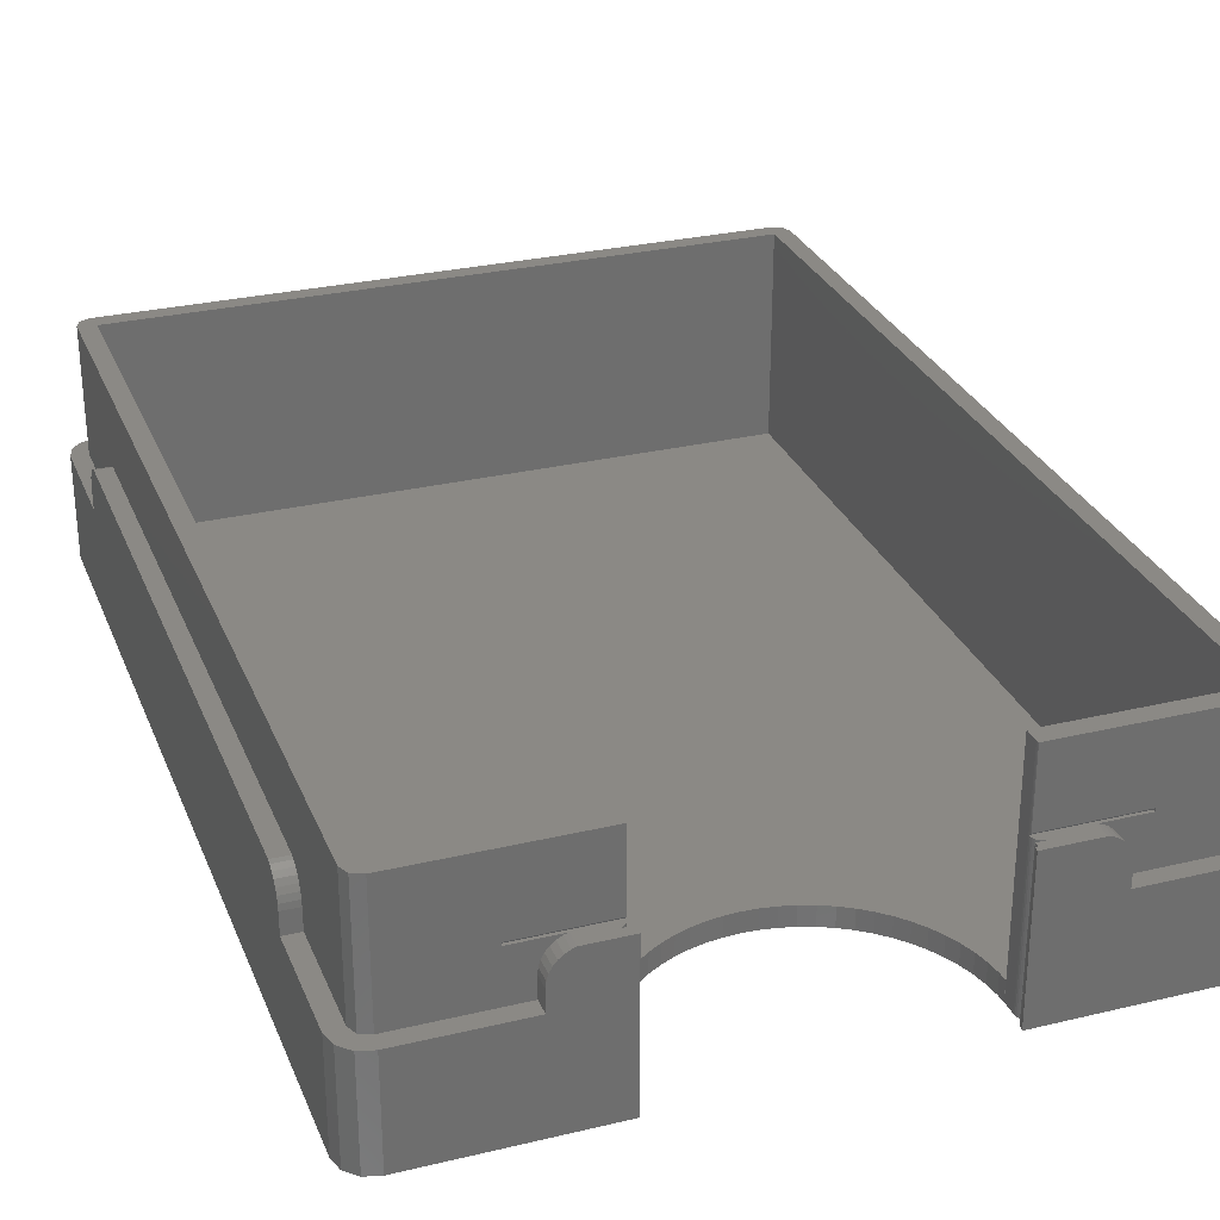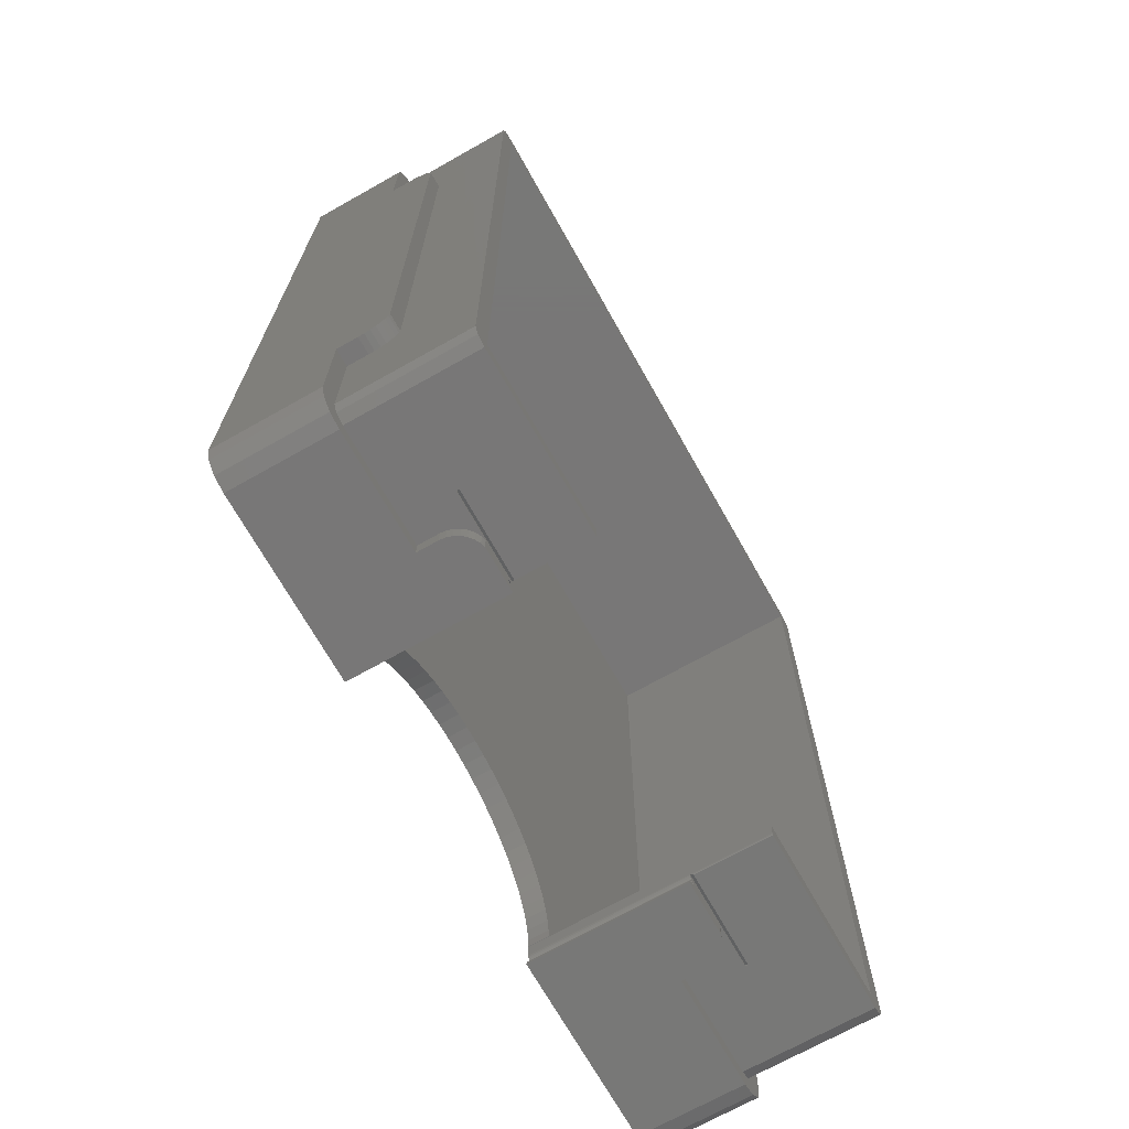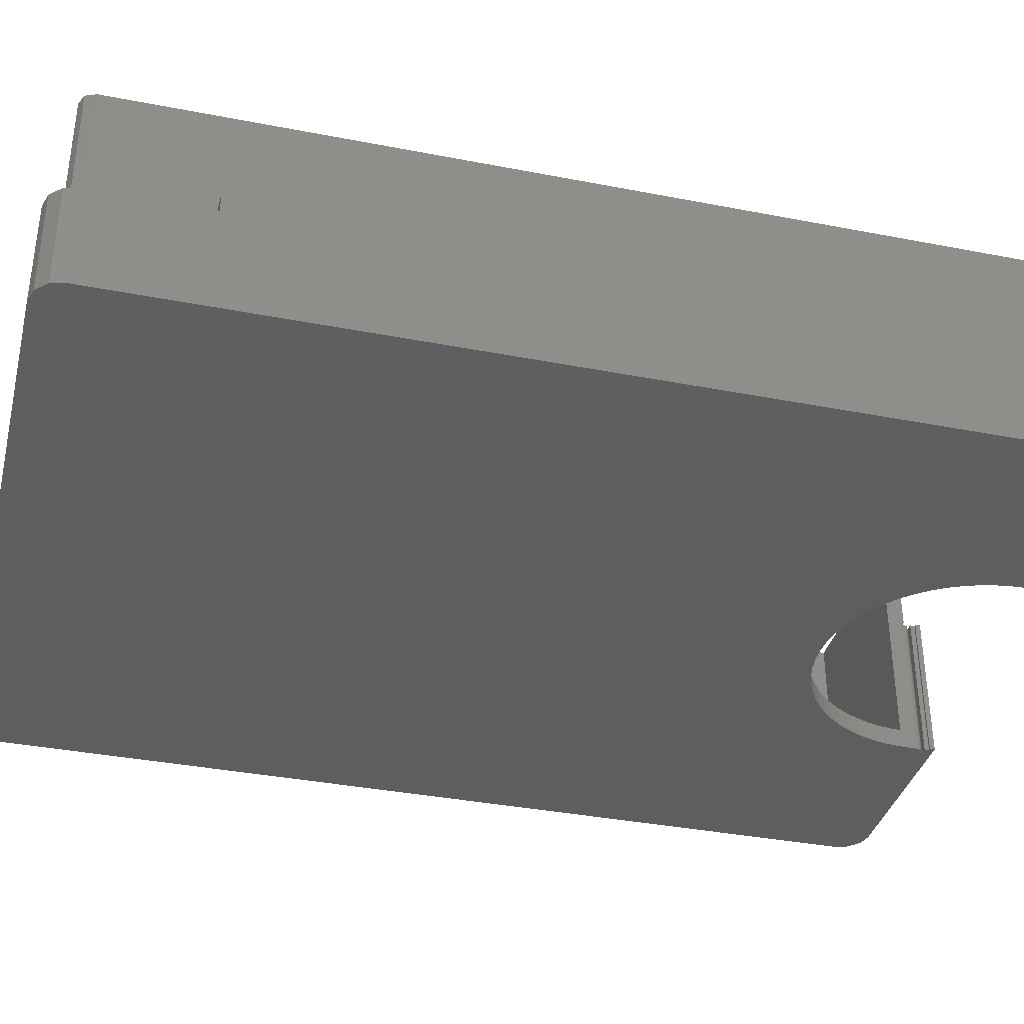
<metadata>
{"format":"stl","ext":"stl","renderer":"f3d","projection":"perspective","resolution":1024,"background":"white","views":[{"elev":29.1,"azim":-19.5,"up":"+Z"},{"elev":-70.3,"azim":-60.6,"up":"+Y"},{"elev":-36.5,"azim":-104.2,"up":"+Z"}]}
</metadata>
<code>
# stl→obj: 366 verts, 728 faces
v 60.83 2 15.57
v 56.22 1.7 15.57
v 60.83 1.7 15.57
v 51.99 0.99 15.57
v 51.99 0.9905 15.57
v 51 2 15.57
v 51.8 1.009 15.57
v 51.62 1.066 15.57
v 51.44 1.159 15.57
v 51.29 1.283 15.57
v 51.17 1.434 15.57
v 51.08 1.607 15.57
v 51.02 1.795 15.57
v 51 1.99 15.57
v 56.22 0 15.57
v 51 0.5 15.57
v 51 0.99 15.57
v 50.69 0 15.57
v 50.71 0.07365 15.57
v 50.78 0.5 15.57
v 21 2 15.57
v 20.98 1.795 15.57
v 21 1.99 15.57
v 20.92 1.607 15.57
v 20.83 1.434 15.57
v 20.71 1.283 15.57
v 20.56 1.159 15.57
v 20.38 1.066 15.57
v 20.2 1.009 15.57
v 20.01 0.9905 15.57
v 16.88 1.7 15.57
v 20.01 0.99 15.57
v 12.17 2 15.57
v 12.17 1.7 15.57
v 21 0.99 15.57
v 21 0.5 15.57
v 21.29 0.07365 15.57
v 21.22 0.5 15.57
v 21.31 0 15.57
v 16.88 0 15.57
v 12.17 96.3 15.57
v 60.83 96 15.57
v 60.83 96.3 15.57
v 12.17 96 15.57
v 0 81.22 15.57
v 1.7 16.88 15.57
v 1.7 81.22 15.57
v 0 16.88 15.57
v 16.88 98 15.57
v 56.22 96.5 15.57
v 56.22 98 15.57
v 16.88 96.5 15.57
v 71.5 81.22 15.57
v 73 16.88 15.57
v 73 81.22 15.57
v 71.5 16.88 15.57
v 2.139 2.139 10.57
v 1.7 3.2 23.38
v 1.7 3.2 10.57
v 2.139 2.139 23.38
v 69.8 96.3 23.38
v 60.83 96.3 15.87
v 3.2 96.3 23.38
v 69.8 96.3 10.57
v 12.17 96.3 15.87
v 3.2 96.3 10.57
v 3.2 1.7 23.38
v 3.2 1.7 10.57
v 70.86 2.139 23.38
v 71.3 3.2 10.57
v 71.3 3.2 23.38
v 70.86 2.139 10.57
v 71.3 94.8 10.57
v 71.3 94.8 23.38
v 70.86 95.86 10.57
v 70.86 95.86 23.38
v 69.8 1.7 10.57
v 69.8 1.7 23.38
v 12.17 1.7 15.88
v 20.95 1.7 23.38
v 16.45 1.7 15.45
v 15.93 1.7 15.17
v 15.48 1.7 14.8
v 15.11 1.7 14.34
v 14.83 1.7 13.82
v 14.66 1.7 13.26
v 14.6 1.7 10.57
v 14.6 1.7 12.67
v 20.95 1.7 15.88
v 56.65 1.7 15.45
v 60.83 1.7 15.88
v 51.05 1.7 23.38
v 51.05 1.7 15.88
v 57.17 1.7 15.17
v 57.62 1.7 14.8
v 57.99 1.7 14.34
v 58.27 1.7 13.82
v 58.44 1.7 13.26
v 58.5 1.7 12.67
v 58.5 1.7 10.57
v 1.7 14.6 10.57
v 1.7 14.6 12.67
v 1.7 83.5 12.67
v 1.7 94.8 10.57
v 1.7 83.5 10.57
v 1.7 83.44 13.26
v 1.7 83.27 13.82
v 1.7 94.8 23.38
v 1.7 82.99 14.34
v 1.7 82.62 14.8
v 1.7 82.17 15.17
v 1.7 81.65 15.45
v 1.7 14.66 13.26
v 1.7 14.83 13.82
v 1.7 15.11 14.34
v 1.7 15.48 14.8
v 1.7 15.93 15.17
v 1.7 16.45 15.45
v 2.139 95.86 23.38
v 2.139 95.86 10.57
v 51 1.99 15.59
v 51.02 1.795 15.78
v 21 1.99 15.59
v 20.98 1.795 15.78
v 0 14.6 10.57
v 0.4019 1.5 10.57
v 0 3 10.57
v 1.5 0.4019 10.57
v 14.6 0 10.57
v 3 0 10.57
v 14.6 98 10.57
v 14.6 96.5 10.57
v 3 98 10.57
v 1.5 97.6 10.57
v 0.4019 96.5 10.57
v 0 95 10.57
v 0 83.5 10.57
v 73 95 10.57
v 72.6 96.5 10.57
v 71.5 97.6 10.57
v 73 83.5 10.57
v 71.5 83.5 10.57
v 71.5 14.6 10.57
v 70 98 10.57
v 58.5 98 10.57
v 58.5 96.5 10.57
v 73 3 10.57
v 73 14.6 10.57
v 71.5 0.4019 10.57
v 72.6 1.5 10.57
v 70 0 10.57
v 58.5 0 10.57
v 58.27 0 13.82
v 58.44 0 13.26
v 57.62 0 14.8
v 57.17 0 15.17
v 16.45 0 15.45
v 15.93 0 15.17
v 58.5 0 12.67
v 56.65 0 15.45
v 14.6 0 12.67
v 57.99 0 14.34
v 3 0 0
v 15.48 0 14.8
v 15.11 0 14.34
v 14.83 0 13.82
v 14.66 0 13.26
v 21.31 0 0
v 50.69 0 0
v 70 0 0
v 14.83 96.5 13.82
v 15.11 98 14.34
v 14.83 98 13.82
v 15.11 96.5 14.34
v 58.27 96.5 13.82
v 58.44 98 13.26
v 58.27 98 13.82
v 58.44 96.5 13.26
v 57.17 98 15.17
v 57.62 96.5 14.8
v 57.62 98 14.8
v 57.17 96.5 15.17
v 15.93 98 15.17
v 16.45 96.5 15.45
v 16.45 98 15.45
v 15.93 96.5 15.17
v 58.5 98 12.67
v 58.5 96.5 12.67
v 56.65 98 15.45
v 56.65 96.5 15.45
v 14.6 98 12.67
v 14.6 96.5 12.67
v 57.99 98 14.34
v 57.99 96.5 14.34
v 15.48 96.5 14.8
v 14.66 96.5 13.26
v 15.48 98 14.8
v 14.66 98 13.26
v 0 15.93 15.17
v 0 15.48 14.8
v 0 82.62 14.8
v 0 82.17 15.17
v 0 83.27 13.82
v 0 83.44 13.26
v 0 16.45 15.45
v 0 14.6 12.67
v 0 81.65 15.45
v 0 82.99 14.34
v 0 14.66 13.26
v 0 14.83 13.82
v 0 15.11 14.34
v 0 83.5 12.67
v 0 95 0
v 0 3 0
v 71.5 15.93 15.17
v 73 15.48 14.8
v 73 15.93 15.17
v 71.5 15.48 14.8
v 71.5 82.62 14.8
v 73 82.17 15.17
v 73 82.62 14.8
v 71.5 82.17 15.17
v 73 83.44 13.26
v 71.5 83.27 13.82
v 73 83.27 13.82
v 71.5 83.44 13.26
v 73 16.45 15.45
v 71.5 16.45 15.45
v 71.5 14.83 13.82
v 73 15.11 14.34
v 71.5 15.11 14.34
v 73 14.83 13.82
v 73 14.6 12.67
v 71.5 14.6 12.67
v 71.5 81.65 15.45
v 73 81.65 15.45
v 73 82.99 14.34
v 71.5 82.99 14.34
v 71.5 14.66 13.26
v 73 14.66 13.26
v 73 83.5 12.67
v 71.5 83.5 12.67
v 51 0.5 0
v 50.78 0.5 0
v 21.22 0.5 0
v 21 0.5 0
v 21 3.5 2
v 3.5 3.5 23.38
v 21 3.5 23.38
v 3.5 3.5 2
v 69.5 3.5 2
v 51 3.5 23.38
v 69.5 3.5 23.38
v 51 3.5 2
v 50.98 3.5 0
v 50.98 3.5 2
v 51 3.5 0
v 21 3.5 0
v 21.02 3.5 2
v 21.02 3.5 0
v 51 1.99 0
v 51 1.99 23.38
v 51 0.99 0
v 21 0.99 0
v 21 1.99 23.38
v 21 1.99 0
v 20.01 0.99 0
v 51.99 0.99 0
v 20.01 0.9905 0
v 51.99 0.9905 0
v 20.2 1.009 0
v 20.98 1.795 23.38
v 20.98 1.795 0
v 20.92 1.607 0
v 20.56 1.159 0
v 20.71 1.283 0
v 20.83 1.434 0
v 20.38 1.066 0
v 51.29 1.283 0
v 51.17 1.434 0
v 51.02 1.795 23.38
v 51.08 1.607 0
v 51.02 1.795 0
v 51.44 1.159 0
v 51.62 1.066 0
v 51.8 1.009 0
v 31.65 17.35 0
v 33.07 17.71 2
v 31.65 17.35 2
v 33.07 17.71 0
v 50.71 0.07365 0
v 49.86 8.74 0
v 49.23 10.07 2
v 49.23 10.07 0
v 49.86 8.74 2
v 24.4 12.52 2
v 25.39 13.61 0
v 25.39 13.61 2
v 24.4 12.52 0
v 50.93 4.47 2
v 50.93 4.47 0
v 50.35 7.354 0
v 50.35 7.354 2
v 21.07 4.47 2
v 21.29 5.926 0
v 21.29 5.926 2
v 21.07 4.47 0
v 45.52 14.6 0
v 46.61 13.61 2
v 45.52 14.6 2
v 46.61 13.61 0
v 47.6 12.52 0
v 47.6 12.52 2
v 48.47 11.33 2
v 48.47 11.33 0
v 21.29 0.07365 0
v 26.48 14.6 0
v 27.67 15.47 2
v 26.48 14.6 2
v 27.67 15.47 0
v 38.93 17.71 0
v 40.35 17.35 2
v 38.93 17.71 2
v 40.35 17.35 0
v 34.53 17.93 0
v 36 18 2
v 34.53 17.93 2
v 36 18 0
v 43.07 16.23 0
v 44.33 15.47 2
v 43.07 16.23 2
v 44.33 15.47 0
v 30.26 16.86 0
v 30.26 16.86 2
v 37.47 17.93 2
v 37.47 17.93 0
v 50.71 5.926 2
v 50.71 5.926 0
v 21.65 7.354 0
v 21.65 7.354 2
v 41.74 16.86 0
v 41.74 16.86 2
v 22.14 8.74 2
v 22.77 10.07 0
v 22.77 10.07 2
v 22.14 8.74 0
v 28.93 16.23 2
v 28.93 16.23 0
v 23.53 11.33 0
v 23.53 11.33 2
v 69.5 94.5 23.38
v 69.5 94.5 2
v 3.5 94.5 2
v 3.5 94.5 23.38
v 0.4019 96.5 0
v 71.5 97.6 0
v 72.6 96.5 0
v 3 98 0
v 1.5 97.6 0
v 73 3 0
v 72.6 1.5 0
v 70 98 0
v 0.4019 1.5 0
v 73 95 0
v 1.5 0.4019 0
v 71.5 0.4019 0
f 1 2 3
f 4 2 5
f 6 5 2
f 5 6 7
f 7 6 8
f 8 6 9
f 9 6 10
f 6 2 1
f 10 6 11
f 11 6 12
f 12 6 13
f 13 6 14
f 2 4 15
f 16 4 17
f 18 4 16
f 19 16 20
f 18 16 19
f 4 18 15
f 21 22 23
f 21 24 22
f 21 25 24
f 21 26 25
f 21 27 26
f 21 28 27
f 21 29 28
f 21 30 29
f 30 31 32
f 21 31 30
f 33 31 21
f 31 33 34
f 35 32 36
f 36 37 38
f 36 39 37
f 32 39 36
f 40 32 31
f 32 40 39
f 41 42 43
f 42 41 44
f 45 46 47
f 46 45 48
f 49 50 51
f 50 49 52
f 53 54 55
f 54 53 56
f 57 58 59
f 58 57 60
f 61 62 63
f 64 62 61
f 43 64 41
f 62 64 43
f 65 63 62
f 66 65 41
f 65 66 63
f 66 41 64
f 57 67 60
f 67 57 68
f 69 70 71
f 70 69 72
f 71 73 74
f 73 71 70
f 75 61 76
f 61 75 64
f 77 69 78
f 69 77 72
f 67 79 80
f 68 79 67
f 34 81 31
f 34 82 81
f 34 83 82
f 34 84 83
f 34 85 84
f 34 86 85
f 79 68 34
f 87 34 68
f 34 88 86
f 34 87 88
f 80 79 89
f 2 90 3
f 91 92 93
f 92 91 78
f 77 91 3
f 94 3 90
f 95 3 94
f 96 3 95
f 97 3 96
f 98 3 97
f 99 3 98
f 100 3 99
f 3 100 77
f 91 77 78
f 101 59 102
f 103 104 105
f 106 104 103
f 107 104 106
f 104 107 108
f 109 108 107
f 110 108 109
f 111 108 110
f 112 108 111
f 47 108 112
f 46 108 47
f 59 113 102
f 59 114 113
f 58 114 59
f 114 58 115
f 115 58 116
f 116 58 117
f 46 58 108
f 118 58 46
f 117 58 118
f 104 119 120
f 119 104 108
f 66 119 63
f 119 66 120
f 74 75 76
f 75 74 73
f 91 1 3
f 33 79 34
f 121 93 122
f 93 121 6
f 93 6 1
f 93 1 91
f 33 89 79
f 21 89 33
f 123 89 21
f 89 123 124
f 41 65 44
f 44 62 42
f 62 44 65
f 62 43 42
f 125 59 101
f 126 59 127
f 59 125 127
f 59 126 128
f 68 129 87
f 68 130 129
f 128 68 57
f 128 57 59
f 68 128 130
f 131 66 132
f 133 66 131
f 134 66 133
f 66 134 120
f 135 120 134
f 120 135 104
f 104 135 136
f 137 104 136
f 104 137 105
f 73 138 139
f 75 139 140
f 138 73 141
f 141 73 142
f 142 73 143
f 70 143 73
f 139 75 73
f 64 140 144
f 140 64 75
f 145 64 144
f 146 64 145
f 132 64 146
f 64 132 66
f 143 147 148
f 149 147 143
f 147 149 150
f 143 70 149
f 72 149 70
f 77 149 72
f 149 77 151
f 152 77 100
f 77 152 151
f 153 98 97
f 98 153 154
f 94 155 95
f 155 94 156
f 82 157 81
f 157 82 158
f 154 99 98
f 99 154 159
f 90 156 94
f 156 90 160
f 159 100 99
f 100 159 152
f 129 88 87
f 88 129 161
f 155 96 95
f 96 155 162
f 81 40 31
f 40 81 157
f 162 97 96
f 97 162 153
f 130 163 129
f 158 40 157
f 40 158 161
f 161 158 164
f 161 164 165
f 161 165 166
f 161 166 167
f 129 40 161
f 40 129 39
f 168 129 163
f 129 168 39
f 152 15 18
f 159 15 152
f 15 156 160
f 156 159 155
f 155 159 162
f 162 159 153
f 153 159 154
f 156 15 159
f 169 152 18
f 170 152 169
f 152 170 151
f 2 160 90
f 160 2 15
f 166 84 85
f 84 166 165
f 165 83 84
f 83 165 164
f 83 158 82
f 158 83 164
f 161 86 88
f 86 161 167
f 167 85 86
f 85 167 166
f 171 172 173
f 172 171 174
f 175 176 177
f 176 175 178
f 179 180 181
f 180 179 182
f 183 184 185
f 184 183 186
f 178 187 176
f 187 178 188
f 189 182 179
f 182 189 190
f 188 145 187
f 145 188 146
f 132 191 131
f 191 132 192
f 180 193 181
f 193 180 194
f 185 52 49
f 52 185 184
f 194 177 193
f 177 194 175
f 186 52 184
f 52 132 50
f 52 186 192
f 146 50 132
f 192 186 195
f 188 50 146
f 192 195 174
f 182 50 188
f 192 174 171
f 50 182 190
f 192 171 196
f 182 188 180
f 52 192 132
f 180 188 194
f 194 188 175
f 175 188 178
f 51 190 189
f 190 51 50
f 174 197 172
f 197 174 195
f 197 186 183
f 186 197 195
f 192 198 191
f 198 192 196
f 196 173 198
f 173 196 171
f 199 116 117
f 116 199 200
f 201 111 110
f 111 201 202
f 106 203 107
f 203 106 204
f 48 118 46
f 118 48 205
f 205 117 118
f 117 205 199
f 125 102 206
f 102 125 101
f 207 47 112
f 47 207 45
f 109 201 110
f 201 109 208
f 202 112 111
f 112 202 207
f 209 114 210
f 114 209 113
f 211 116 200
f 116 211 115
f 105 212 103
f 212 105 137
f 103 204 106
f 204 103 212
f 206 113 209
f 113 206 102
f 210 115 211
f 115 210 114
f 213 137 136
f 45 212 137
f 212 45 204
f 204 45 203
f 203 45 208
f 208 45 201
f 201 45 202
f 202 45 207
f 137 48 45
f 125 137 213
f 137 125 48
f 206 48 125
f 199 48 206
f 48 199 205
f 199 206 200
f 200 206 211
f 211 206 210
f 214 125 213
f 125 214 127
f 210 206 209
f 107 208 109
f 208 107 203
f 215 216 217
f 216 215 218
f 219 220 221
f 220 219 222
f 223 224 225
f 224 223 226
f 56 227 54
f 227 56 228
f 229 230 231
f 230 229 232
f 228 217 227
f 217 228 215
f 143 233 234
f 233 143 148
f 235 55 236
f 55 235 53
f 237 219 221
f 219 237 238
f 222 236 220
f 236 222 235
f 239 232 229
f 232 239 240
f 231 216 218
f 216 231 230
f 241 226 223
f 226 241 242
f 234 240 239
f 240 234 233
f 53 242 142
f 242 53 226
f 226 53 224
f 224 53 238
f 238 53 219
f 219 53 222
f 222 53 235
f 142 56 53
f 143 56 142
f 234 56 143
f 215 56 234
f 56 215 228
f 215 234 218
f 218 234 231
f 231 234 229
f 229 234 239
f 225 238 237
f 238 225 224
f 141 242 241
f 242 141 142
f 243 20 16
f 20 243 244
f 245 36 38
f 36 245 246
f 247 248 249
f 248 247 250
f 251 252 253
f 252 251 254
f 255 254 256
f 254 255 257
f 258 259 247
f 259 258 260
f 261 254 257
f 254 6 252
f 14 254 261
f 254 14 6
f 121 252 6
f 252 121 262
f 243 17 263
f 17 243 16
f 36 264 35
f 264 36 246
f 21 247 249
f 23 247 21
f 123 249 265
f 249 123 21
f 247 23 266
f 247 266 258
f 264 32 35
f 32 264 267
f 268 17 4
f 17 268 263
f 32 269 30
f 269 32 267
f 268 5 270
f 5 268 4
f 269 29 30
f 29 269 271
f 89 272 80
f 272 89 124
f 24 273 22
f 273 24 274
f 275 26 27
f 26 275 276
f 25 274 24
f 274 25 277
f 22 266 23
f 266 22 273
f 124 265 272
f 265 124 123
f 26 277 25
f 277 26 276
f 271 28 29
f 28 271 278
f 278 27 28
f 27 278 275
f 279 11 280
f 11 279 10
f 93 281 122
f 281 93 92
f 282 13 283
f 13 282 12
f 284 8 9
f 8 284 285
f 279 9 10
f 9 279 284
f 286 5 7
f 5 286 270
f 280 12 282
f 12 280 11
f 285 7 8
f 7 285 286
f 283 14 261
f 14 283 13
f 122 262 121
f 262 122 281
f 287 288 289
f 288 287 290
f 169 19 291
f 19 169 18
f 292 293 294
f 293 292 295
f 296 297 298
f 297 296 299
f 291 20 244
f 20 291 19
f 255 300 301
f 300 255 256
f 302 295 292
f 295 302 303
f 304 305 306
f 305 304 307
f 308 309 310
f 309 308 311
f 312 309 311
f 309 312 313
f 294 314 315
f 314 294 293
f 39 316 37
f 316 39 168
f 317 318 319
f 318 317 320
f 321 322 323
f 322 321 324
f 325 326 327
f 326 325 328
f 329 330 331
f 330 329 332
f 333 289 334
f 289 333 287
f 37 245 38
f 245 37 316
f 328 335 326
f 335 328 336
f 301 337 338
f 337 301 300
f 306 339 340
f 339 306 305
f 341 331 342
f 331 341 329
f 343 344 345
f 344 343 346
f 338 303 302
f 303 338 337
f 297 319 298
f 319 297 317
f 320 347 318
f 347 320 348
f 332 310 330
f 310 332 308
f 324 342 322
f 342 324 341
f 259 307 304
f 307 259 260
f 340 346 343
f 346 340 339
f 336 323 335
f 323 336 321
f 315 313 312
f 313 315 314
f 290 327 288
f 327 290 325
f 345 349 350
f 349 345 344
f 348 334 347
f 334 348 333
f 350 299 296
f 299 350 349
f 251 351 352
f 351 251 253
f 310 251 352
f 251 300 254
f 254 300 256
f 251 337 300
f 251 303 337
f 251 295 303
f 251 293 295
f 251 314 293
f 251 313 314
f 251 309 313
f 251 310 309
f 352 330 310
f 352 331 330
f 352 342 331
f 352 322 342
f 352 323 322
f 352 335 323
f 352 326 335
f 353 326 352
f 326 353 327
f 327 353 288
f 288 353 289
f 289 353 334
f 334 353 347
f 347 353 318
f 318 353 319
f 250 319 353
f 319 250 298
f 298 250 296
f 304 247 259
f 296 250 350
f 350 250 345
f 345 250 343
f 343 250 340
f 340 250 306
f 306 250 304
f 304 250 247
f 248 353 354
f 353 248 250
f 353 351 354
f 351 353 352
f 213 135 355
f 135 213 136
f 139 356 140
f 356 139 357
f 358 134 133
f 134 358 359
f 150 360 147
f 360 150 361
f 362 145 144
f 145 362 131
f 358 131 362
f 131 358 133
f 179 51 189
f 51 145 49
f 51 179 187
f 131 49 145
f 187 179 181
f 191 49 131
f 187 181 193
f 183 49 191
f 187 193 177
f 49 183 185
f 187 177 176
f 183 191 197
f 51 187 145
f 197 191 172
f 172 191 173
f 173 191 198
f 363 127 214
f 127 363 126
f 138 357 139
f 357 138 364
f 55 241 223
f 141 364 138
f 55 223 225
f 55 225 237
f 55 237 221
f 55 221 220
f 55 220 236
f 241 55 141
f 54 141 55
f 148 141 54
f 217 54 227
f 54 217 233
f 233 217 216
f 233 216 230
f 233 230 232
f 233 232 240
f 54 233 148
f 141 148 364
f 360 148 147
f 148 360 364
f 365 130 128
f 130 365 163
f 356 144 140
f 144 356 362
f 365 126 363
f 126 365 128
f 355 134 359
f 134 355 135
f 149 361 150
f 361 149 366
f 170 149 151
f 149 170 366
f 351 74 76
f 74 351 71
f 351 76 61
f 253 71 351
f 71 253 69
f 61 354 351
f 119 354 63
f 63 354 61
f 69 253 78
f 253 92 78
f 252 92 253
f 262 92 252
f 92 262 281
f 80 265 249
f 265 80 272
f 248 80 249
f 248 67 80
f 354 108 248
f 354 119 108
f 58 248 108
f 60 248 58
f 248 60 67
f 316 246 245
f 168 246 316
f 246 267 264
f 168 267 246
f 267 163 269
f 163 267 168
f 269 266 273
f 170 360 361
f 308 360 311
f 170 361 366
f 360 308 364
f 302 360 170
f 332 364 308
f 270 170 268
f 169 268 170
f 268 169 243
f 243 291 244
f 243 169 291
f 301 170 270
f 261 270 286
f 261 286 285
f 261 285 284
f 261 284 279
f 261 279 280
f 261 280 282
f 261 282 283
f 270 261 257
f 270 257 301
f 301 257 255
f 170 301 338
f 302 170 338
f 360 302 292
f 360 292 294
f 360 294 315
f 360 315 312
f 360 312 311
f 329 364 332
f 341 364 329
f 324 364 341
f 321 364 324
f 357 362 356
f 336 364 321
f 364 362 357
f 364 336 362
f 328 362 336
f 213 328 325
f 213 325 290
f 213 290 287
f 213 287 333
f 213 333 348
f 213 348 320
f 213 320 317
f 214 317 297
f 214 297 299
f 214 299 349
f 214 349 344
f 258 307 260
f 269 273 274
f 269 274 277
f 266 269 258
f 269 277 276
f 269 276 275
f 258 269 307
f 269 275 278
f 269 278 271
f 163 307 269
f 307 163 305
f 305 163 339
f 214 339 163
f 339 214 346
f 346 214 344
f 317 214 213
f 214 163 365
f 328 213 358
f 214 365 363
f 328 358 362
f 358 213 359
f 359 213 355
f 268 243 263

</code>
